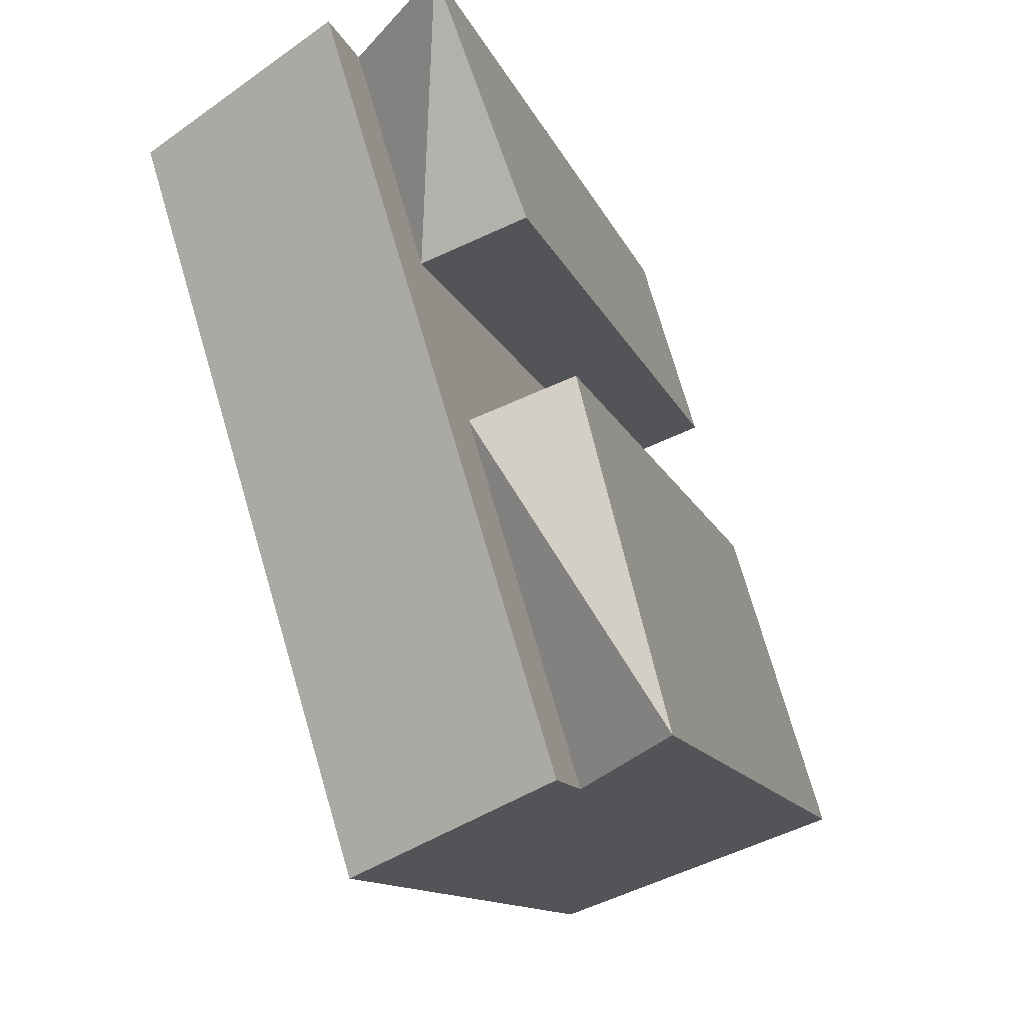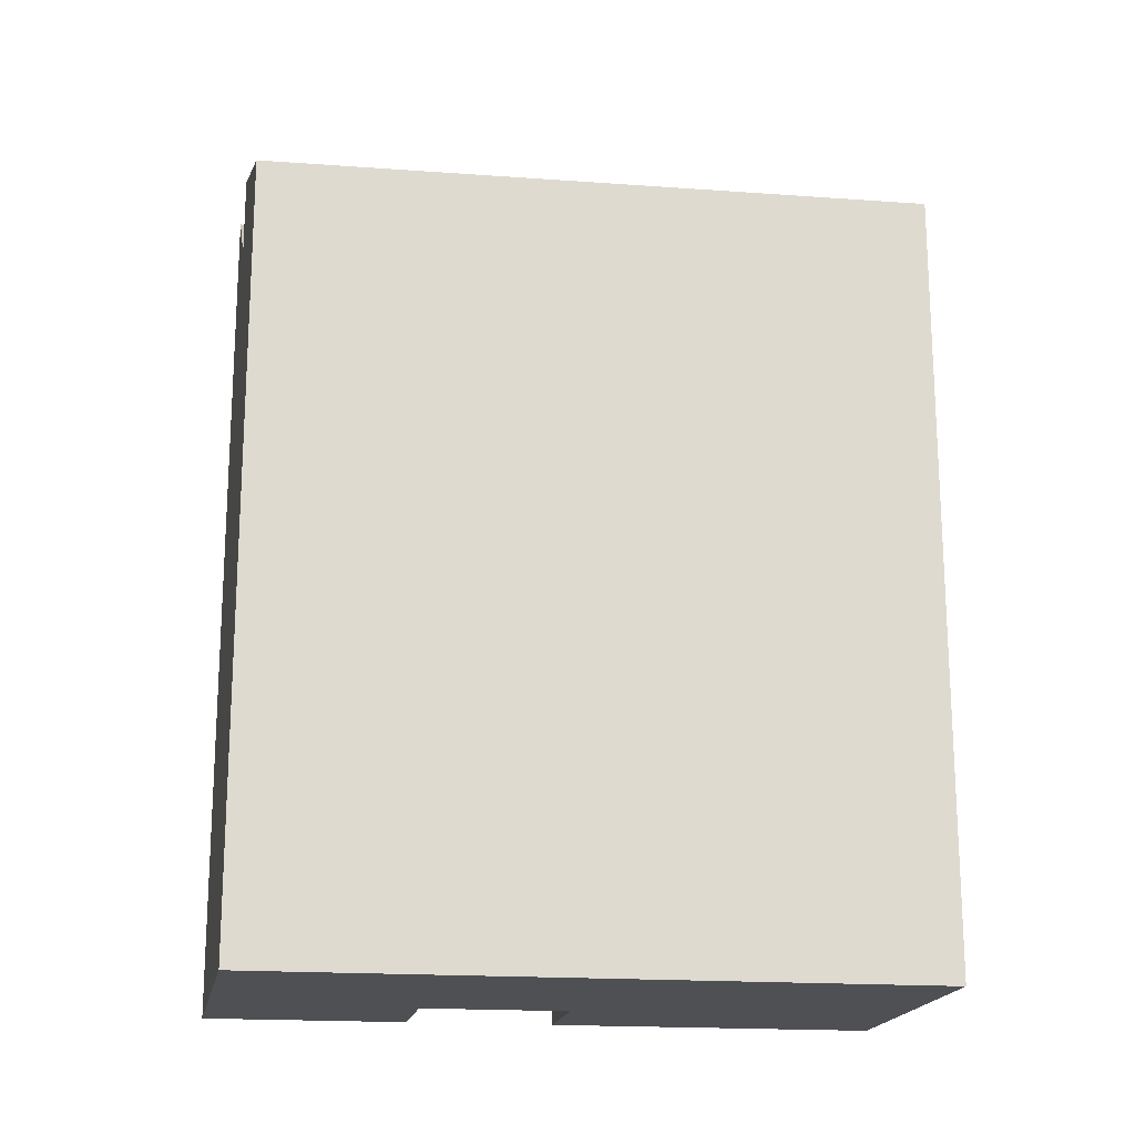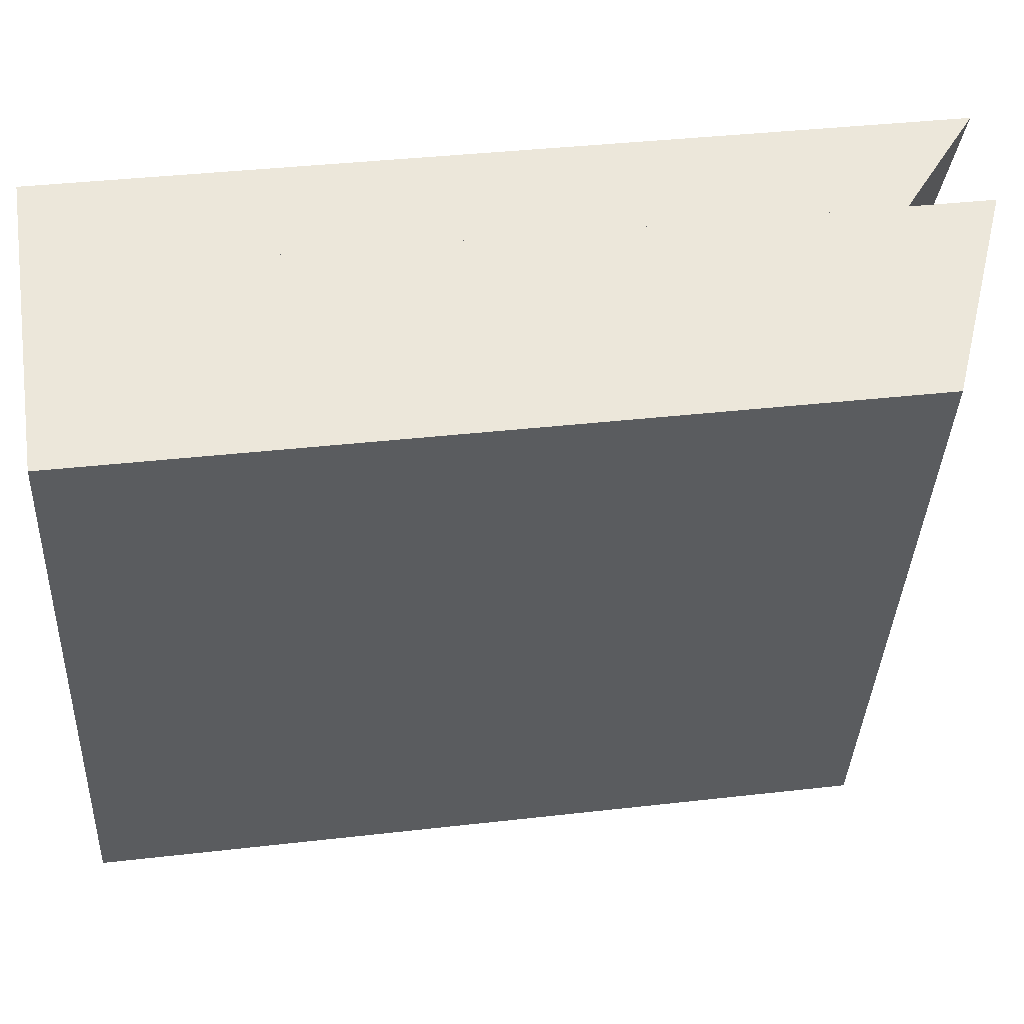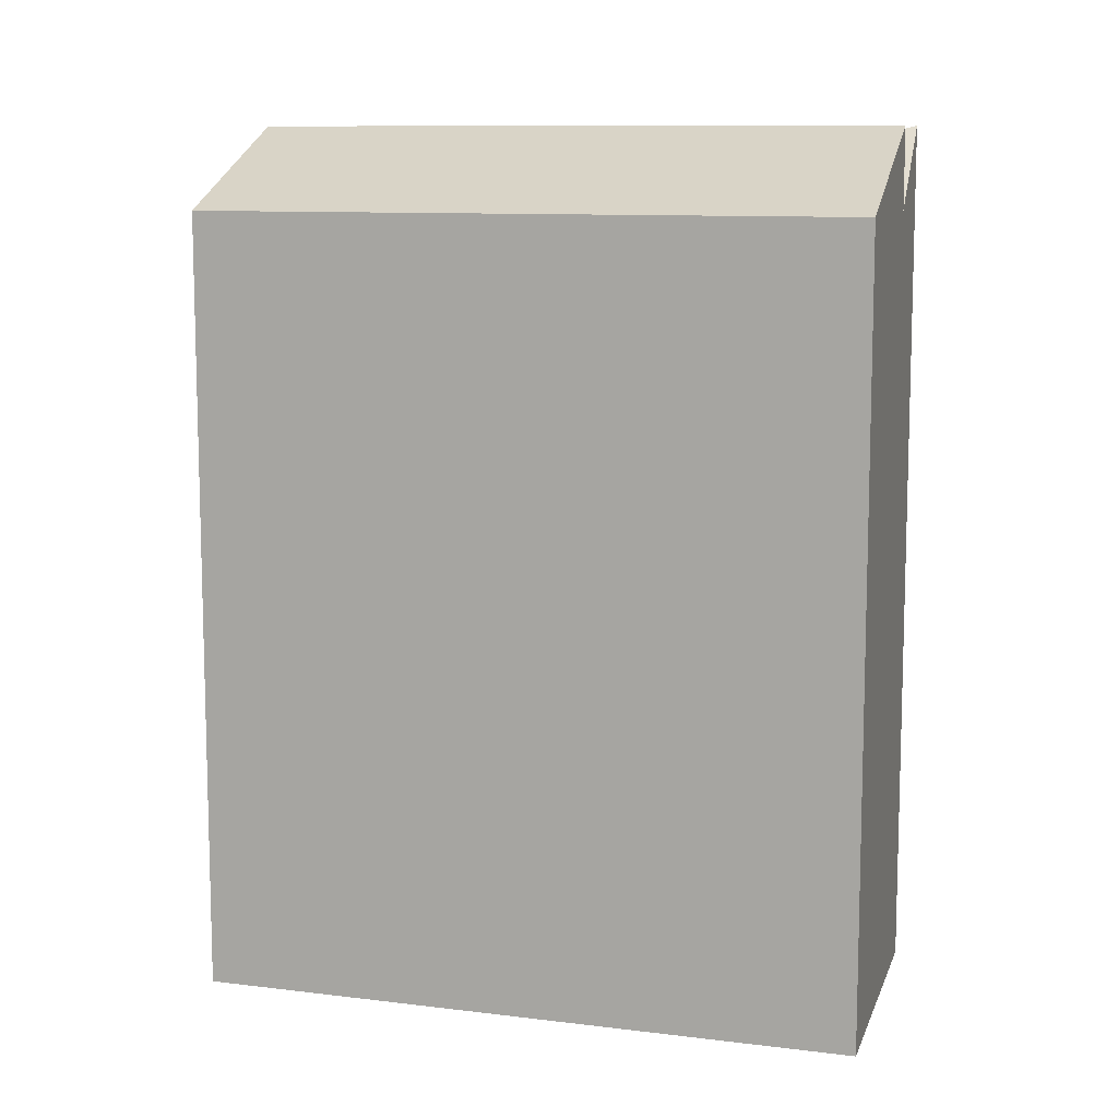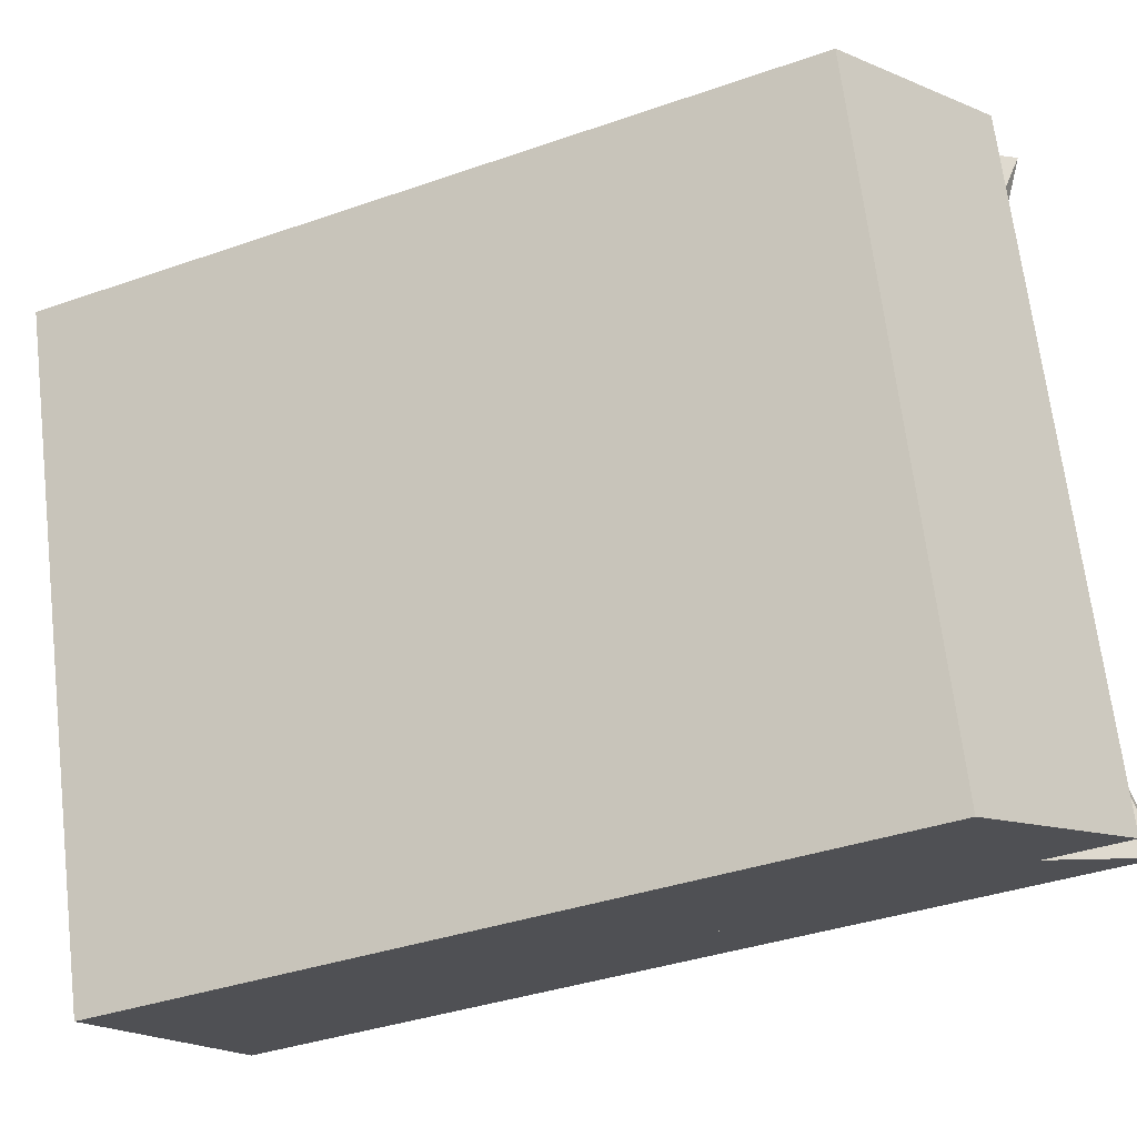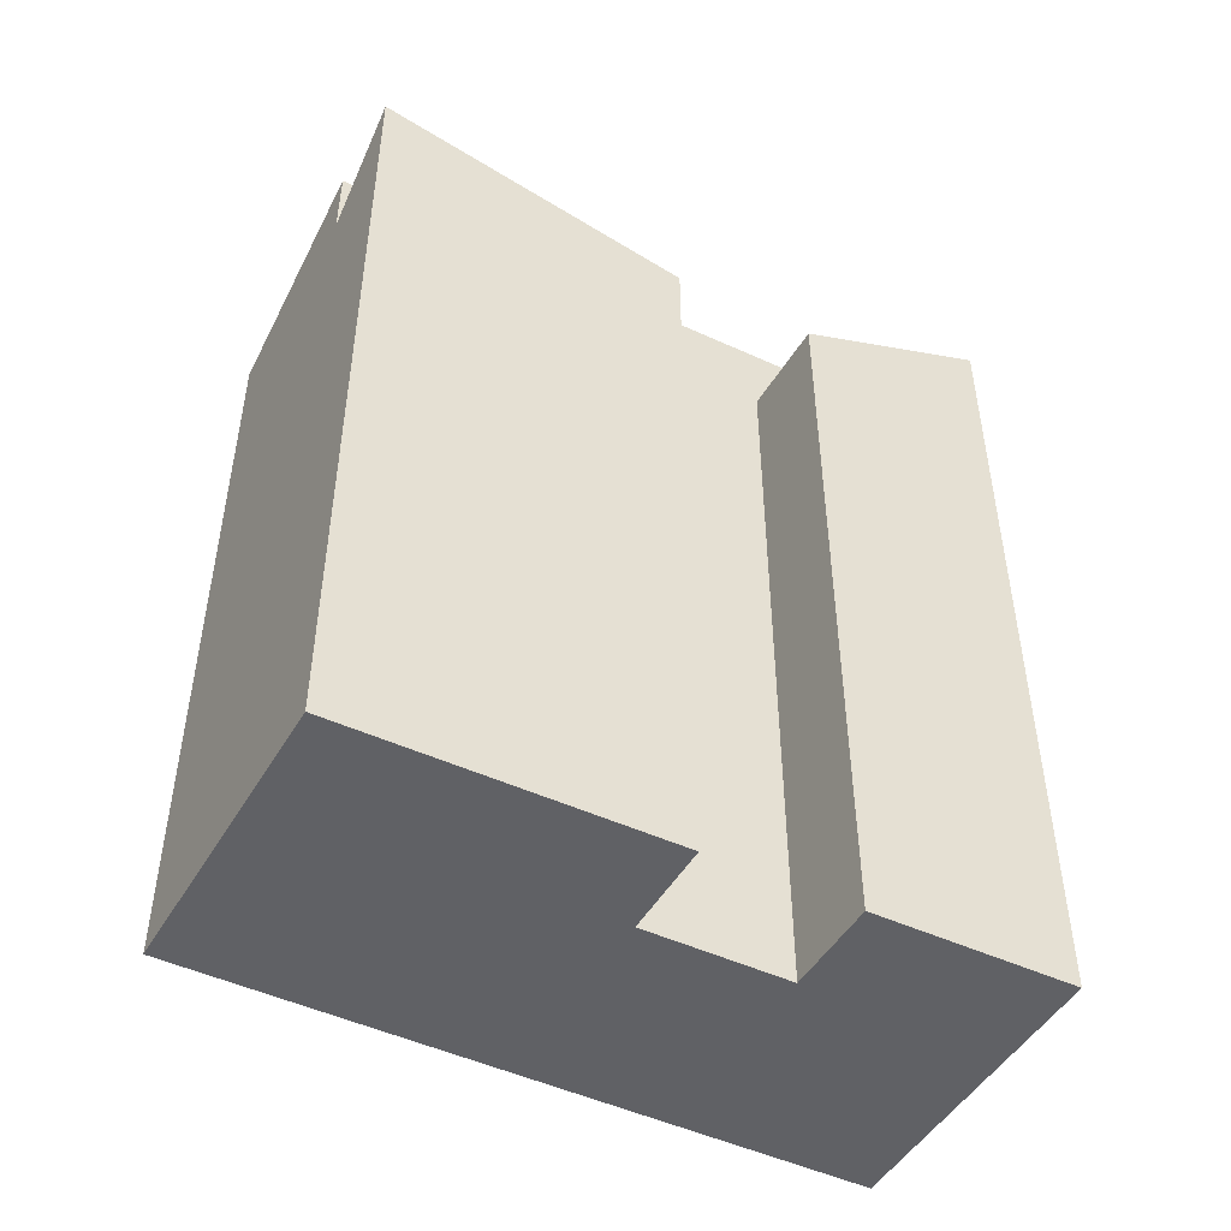
<metadata>
{"format":"obj","ext":"obj","renderer":"f3d","projection":"perspective","resolution":1024,"background":"white","views":[{"elev":-11.5,"azim":-165.4,"up":"+Z"},{"elev":-18.6,"azim":99.0,"up":"+Y"},{"elev":37.0,"azim":81.5,"up":"+Z"},{"elev":10.1,"azim":124.5,"up":"+Y"},{"elev":-37.1,"azim":114.3,"up":"+Z"},{"elev":-49.1,"azim":-100.1,"up":"+Y"}]}
</metadata>
<code>
v  10.09 20.93 5.565
v  2.428 23.11 -0.8579
v  4.933 23.11 7.386
v  7.586 20.93 -2.679
v  11.21 20.93 9.242
v  6.064 23.11 11.11
v  12.77 20.93 14.37
v  7.622 23.11 16.23
v  2.428 20.93 -0.8578
v  0.0004935 23.11 -0.0007311
v  4.933 20.93 7.386
v  2.48 20.93 8.252
v  5.147 23.11 17.13
v  6.064 20.93 11.11
v  3.606 20.93 12
v  7.622 20.93 16.23
v  2.428 5.249e-17 -0.8572
v  10.09 -3.408e-16 5.565
v  4.933 -4.523e-16 7.386
v  7.585 1.64e-16 -2.678
v  11.21 -5.659e-16 9.243
v  6.064 -6.802e-16 11.11
v  12.77 -8.798e-16 14.37
v  7.622 -9.94e-16 16.23
v  0 0 0
v  2.479 -5.053e-16 8.253
v  3.605 -7.348e-16 12
v  5.147 -1.049e-15 17.13
g defaultobject
f 1 2 3
f 2 1 4
f 5 3 6
f 3 5 1
f 7 6 8
f 6 7 5
f 9 10 11
f 11 10 12
f 13 14 15
f 14 13 16
f 17 18 19
f 18 17 20
f 19 21 22
f 21 19 18
f 22 23 24
f 23 22 21
f 19 25 17
f 25 19 26
f 27 24 28
f 24 27 22
f 13 27 28
f 27 13 15
f 15 22 27
f 22 15 14
f 24 13 28
f 13 24 16
f 3 9 11
f 9 3 2
f 2 20 17
f 20 2 4
f 20 1 18
f 1 20 4
f 6 19 22
f 19 6 3
f 18 5 21
f 5 18 1
f 8 14 16
f 14 8 6
f 21 7 23
f 7 21 5
f 23 8 24
f 8 23 7
f 10 17 25
f 17 10 9
f 19 12 26
f 12 19 11
f 12 25 26
f 25 12 10

</code>
